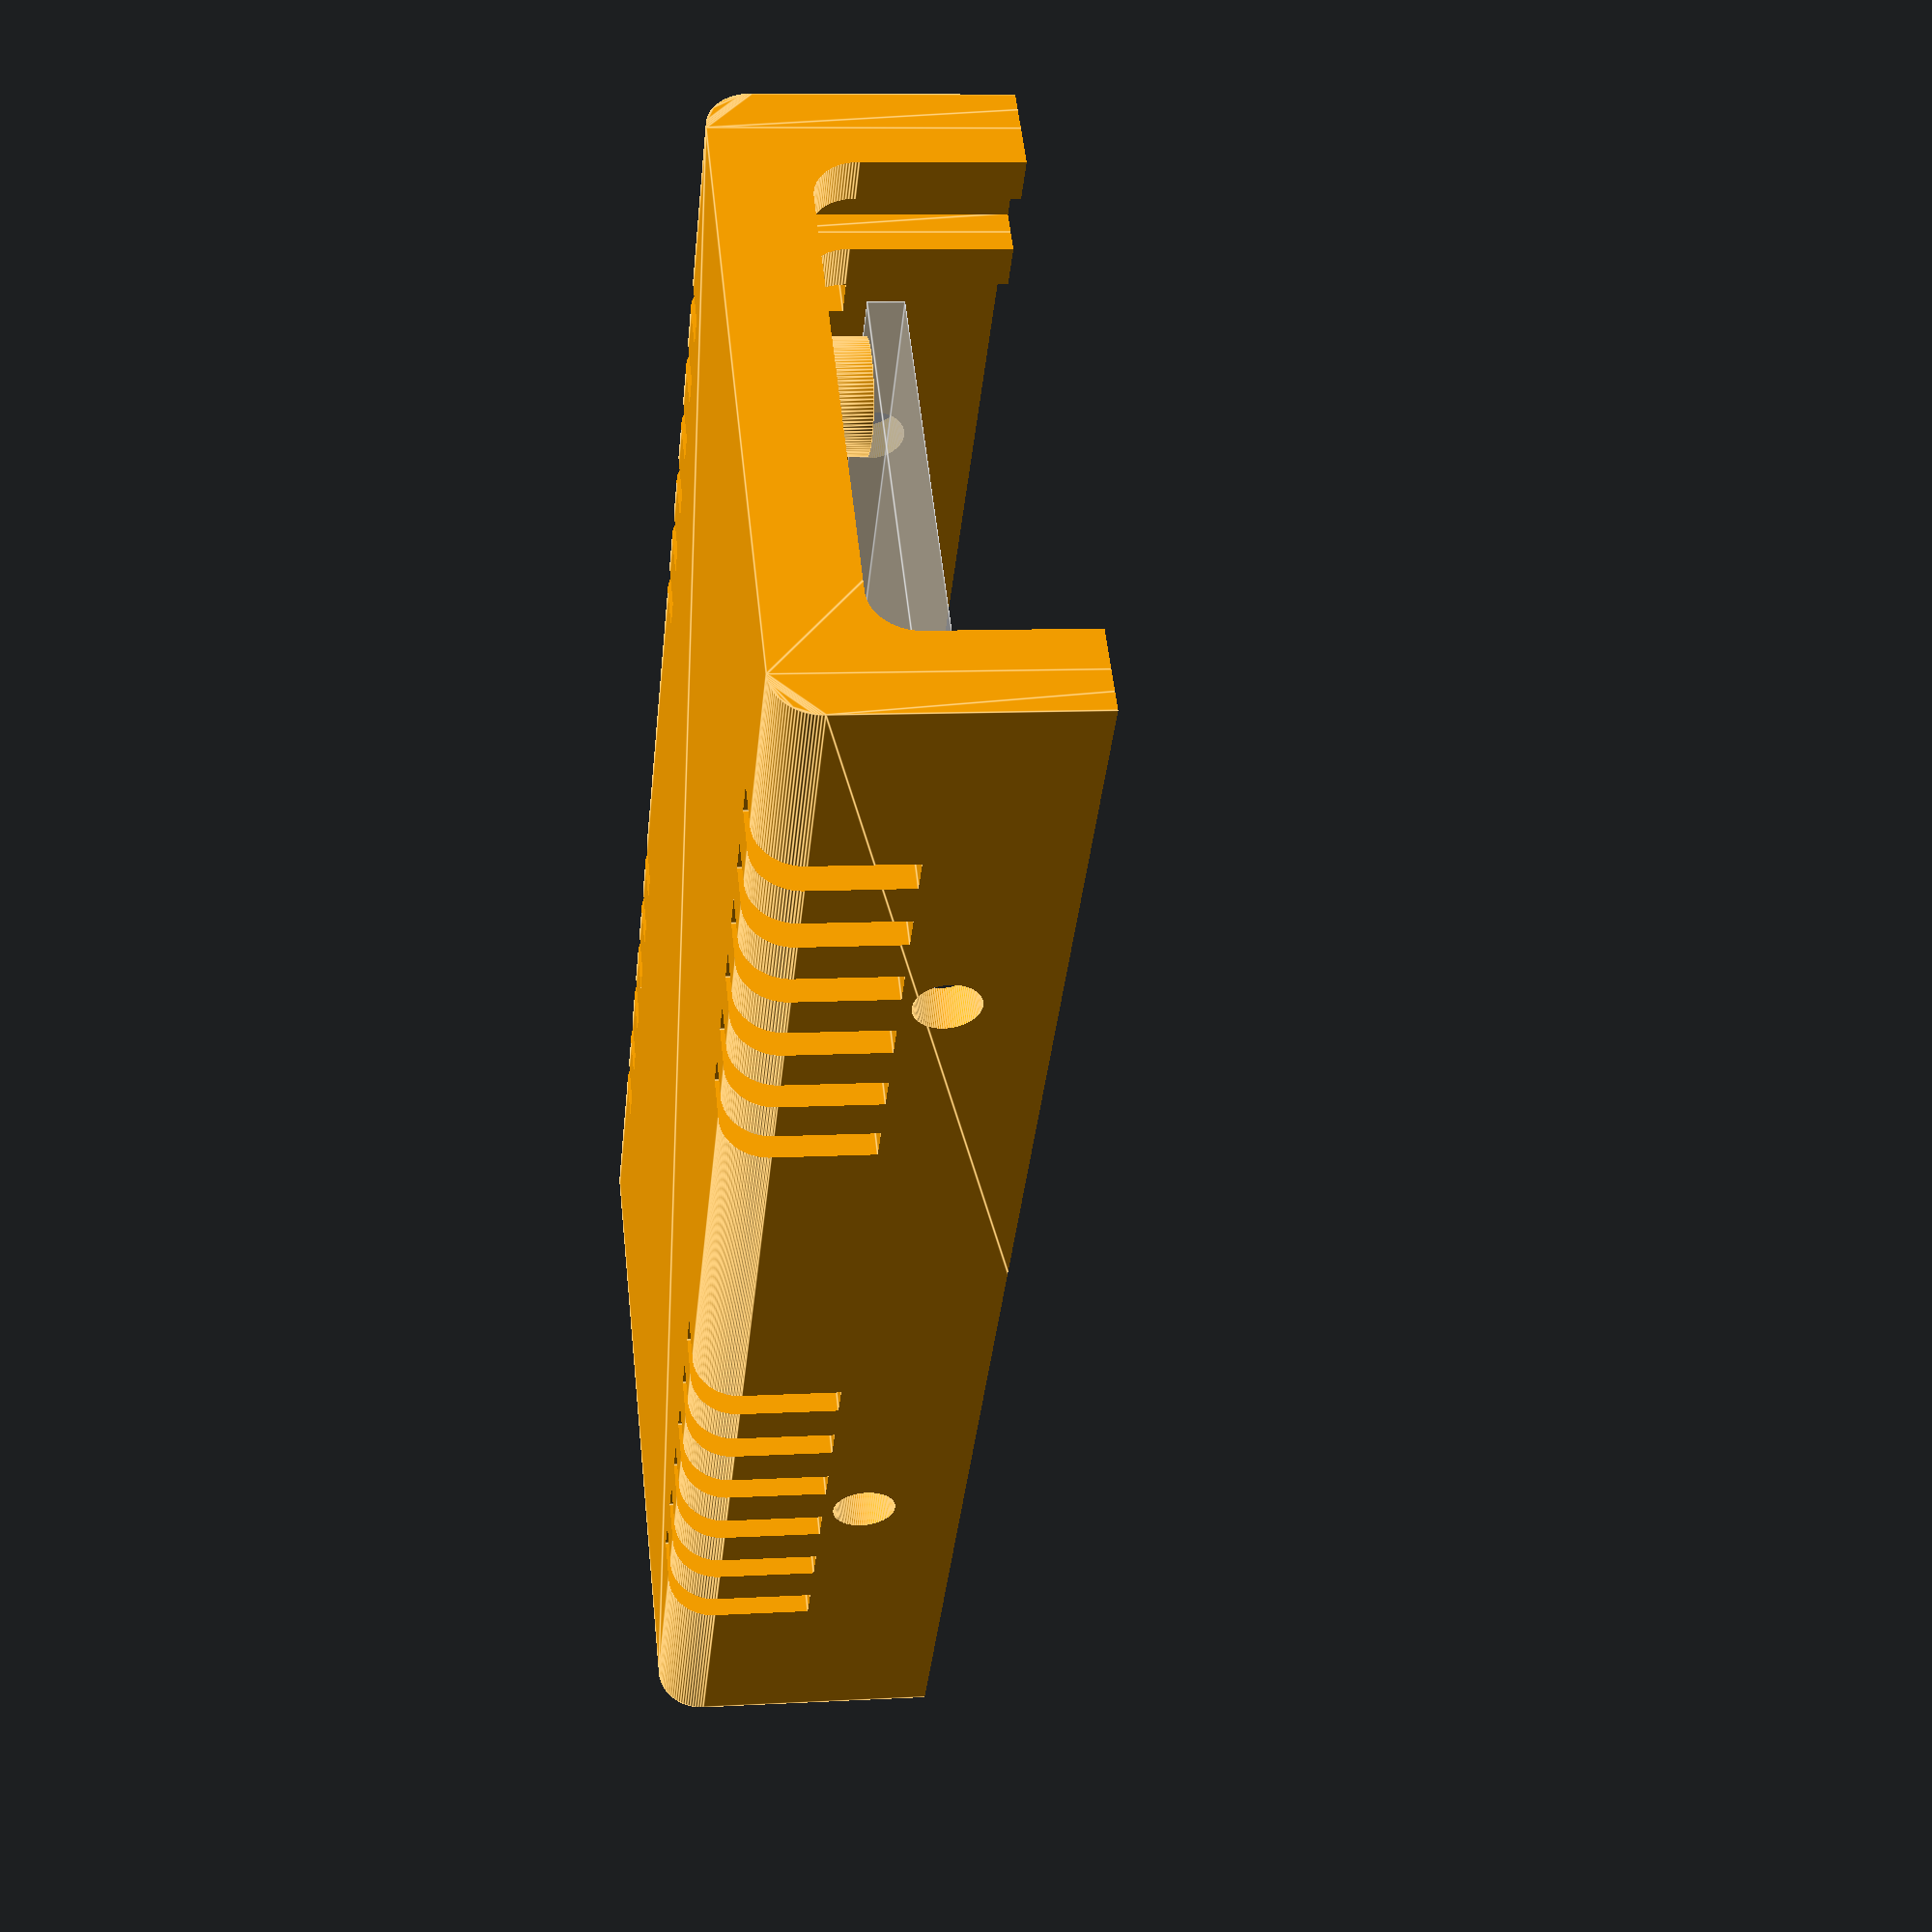
<openscad>
/* Box design originally by:
////////////////////////////////////////////////////////////////////
              -    FB Aka Heartman/Hearty 2016     -
              -   http://heartygfx.blogspot.com    -
              -       OpenScad Parametric Box      -
              -         CC BY-NC 3.0 License       -
////////////////////////////////////////////////////////////////////

Improved by jbebel:
http://github.com/jbebel/Ultimate-Box-Maker

To create a box, start by modifying the numerical parameters in the sections
below. This can be accomplished using a release of OpenSCAD newer than 2015.03.
As of the time of writing, this means that a development snapshot is required.
The Thingiverse Customizer may also potentially work, but at the time of
writing, it was inoperable.

The simplest choice is to hand-edit the .scad file. Feature toggles are
annotated with a comment. The other numerical parameters are measurements in
mm. Everything is parametrized, so if you double all the non-feature parameters
you will double the box size in every dimension. Certain parameters are derived
from other parameters. If you wish to override them, you may, but sensible
defaults have been chosen. Notably the design in this revision is particularly
PCB-centric, in that you should start with your PCB size and adjust the margins
around it to determine the box size. If you care more about the box size, you
can set the Length, Width, and Height explicitly, but read the comments around
them.

Once your box is sized appropriately, you can use the Panel modules to design
the holes and text for the front and back panels. Helper variables are provided
to assist you in positioning these holes relative to the PCB, if your holes are
for PCB-mounted components.

When you are ready to print, adjust the values in the "STL element to export"
section, and export each part one at a time.

Experimental options are provided for a screwless design, but these are
untested. In particular, the box fixation tabs may need thicknesses adjusted
in order to have the appropriate flexibility.
*/

// preview[view:north east, tilt:top diagonal]
//----------------------- Box parameters ---------------------------

/* [Box options] */
// - Wall thickness
Thick = 2;
// - Panel thickness
PanelThick = 2;
// - Font Thickness
FontThick = 0.5;
// - Filet Radius
Filet = 2;
// - 0 for beveled, 1 for rounded
Round = 1; // [0:No, 1:Yes]
// - Printer margin around interior cutouts
    CutoutMargin = 0.3;
// - Margin between mating parts
PartMargin = 0.1;
// - PCB feet? (x4)
PCBFeet = 1; // [0:No, 1:Yes]
// - Decorations?
Decorations = 1; // [0:No, 1:Yes]
// - Decorations to ventilation holes
Vent = 1; // [0:No, 1:Yes]
// - Decoration-Holes width (in mm)
Vent_width = 1.5;
// - Tolerance (Panel/rails gap on one edge)
flash_run_Hole_Width = 7;
flash_run_Hole_Ratio = 1.5;
flash_run_Hole_Pos = 67;
flash_run_Hole_Height = 11.5;
PanelThickGap = CutoutMargin + PartMargin;
PanelVerticalGap = PartMargin;
PanelHorizontalGap = CutoutMargin + PartMargin;


/* [Box Fixation Tabs] */
// - Side screw hole (or snap) diameter
ScrewHole = 2.2606;
// - Screw thread major diameter for outer shell
BoxHole = 2.8448;
// Thickness of fixation tabs
TabThick = 2;
// Back left tab
BLTab = 1; // [0:Bottom, 1:Top]
// Back right tab
BRTab = 1; // [0:Bottom, 1:Top]
// Front left tab
FLTab = 1; // [0:Bottom, 1:Top]
// Front right tab
FRTab = 1; // [0:Bottom, 1:Top]
// EXPERIMENTAL: Snap tabs
SnapTabs = 0; // [0:Screws, 1:Snaps]


/* [PCB options] */
// - PCB Length
PCBLength = 58;
// - PCB Width
PCBWidth = 25;
// - PCB Thickness
PCBThick = 1.6;
// You likely need to maintain |TabThick| margin on the left and right for tabs
// and whatnot.
// - Margin between front panel and PCB
FrontEdgeMargin = 3;
// - Margin between back panel and PCB
BackEdgeMargin = 3;
// - Margin between left wall and PCB
LeftEdgeMargin = 2;
// - Margin between right wall and PCB
RightEdgeMargin = 2;
// - Margin between top of PCB and box top.
TopMargin = 15;


/* [PCB_Feet] */
// - Foot height above box interior
FootHeight = 5;
// - Foot diameter
FootDia = 5;
// - Hole diameter, or peg for screwless design
// FootHole = 2.2606; // tap size for #4 coarse-thread
FootHole = 2; // tap size for #4 coarse-thread
// - EXPERIMENTAL Screwless design
Screwless = 0; // [0:Screws, 1:Screwless]
FootFilet = FootHeight/4;

// Foot centers are specified as distance from PCB back-left corner.
// X is along the "length" axis, and Y is along the "width" axis.
// - Foot 1 distance from back PCB edge
Foot1X = 3;
// - Foot 1 distance from left PCB edge
Foot1Y = 2.5;
// - Foot 2 distance from back PCB edge
Foot2X = 3;
// - Foot 2 distance from right PCB edge
Foot2YFromEdge = 2.5;
Foot2Y = PCBWidth - Foot2YFromEdge;
// - Foot 3 distance from front PCB edge
Foot3XFromEdge = 3;
Foot3X = PCBLength - Foot3XFromEdge;
// - Foot 3 distance from left PCB edge
Foot3Y = 2.5;
// - Foot 4 distance from front PCB edge
Foot4XFromEdge = 3;
Foot4X = PCBLength - Foot4XFromEdge;
// - Foot 4 distance from right PCB edge
Foot4YFromEdge = 2.5;
Foot4Y = PCBWidth - Foot4YFromEdge;


/* [STL element to export] */
// - Top shell
TShell = 0; // [0:No, 1:Yes]
// - Bottom shell
BShell = 1; // [0:No, 1:Yes]
// - Front panel
FPanL = 0; // [0:No, 1:Yes]
// - Back panel
BPanL = 0; // [0:No, 1:Yes]
// - Panel holes and text
PanelFeatures = 1; // [0:No, 1:Yes]


/* [Hidden] */
// - Shell color
Couleur1 = "Orange";
// - Panel color
Couleur2 = "OrangeRed";
// - Text color
TextColor = "White";
// - making decorations thicker if it is a vent to make sure they go through
// shell
// Add a small number to Thick in case Filet is 0.
Dec_Thick = Vent ? Thick*1.001 + Filet : Thick/2;
// Separate vents with a square pillar by default.
Dec_Spacing = Thick + Vent_width;
// X offset to center of first vent
Dec_Offset = Thick*2 + PanelThick + PanelThickGap*2 + Dec_Spacing - Vent_width/2;

// Resolution based on Round parameter. Set this first number to something
// smaller to speed up processing. It should always be a multiple of 4.
Resolution = Round ? 100: 4;

/* Calculate box dimensions from PCB. If you want a more box-centric design
   where the outer diameter of the box matters more than the margins around
   the PCB you can set these manually. The PCB will still be placedaccording
   to the left and back margins, and if you want to use the screwless box
   design, you will need to set the TopMargin to
   (Height - Thick*2 - FootHeight - PCBThick)
*/
Length = PCBLength + FrontEdgeMargin + BackEdgeMargin + ((Thick + PanelThick + PanelThickGap*2)*2);
Width = PCBWidth + LeftEdgeMargin + RightEdgeMargin + Thick*2;
Height = FootHeight + PCBThick + TopMargin + Thick*2;
echo("Box: ", Length=Length, Width=Width, Height=Height);
// X position inset of mounting holes and tabs
MountInset = Thick*3 + PanelThick + PanelThickGap*2 + ScrewHole*4;

// Calculate panel dimensions from box dimensions.
PanelWidth = Width - Thick*2 - PanelHorizontalGap*2;
PanelHeight = Height - Thick*2 - PanelVerticalGap*2;

/*  Panel Manager

    Use the below 4 modules to produce holes and text on the front and back
    panels. The holes modules should contain instances of SquareHole or
    CylinderHole defined later in this file. The text modules should contain
    instances of LText or CText defined later in this file. It is
    recommended to use variables that you define for your needs to create
    the size and positions of these objects.
*/

// Calculate board-relative positions with respect to the panel, for
// convenience in placing panel elements.
TopOfBoardWRTPanel = FootHeight + PCBThick - PanelVerticalGap;
LeftEdgeOfBoardWRTFPanel = LeftEdgeMargin - PanelHorizontalGap;
LeftEdgeOfBoardWRTBPanel = RightEdgeMargin - PanelHorizontalGap;
// Visible panel edges
PanelBottomEdge = Thick - PanelVerticalGap;
PanelTopEdge = PanelHeight - Thick + PanelVerticalGap;
PanelLeftEdge = Thick - PanelHorizontalGap;
PanelRightEdge = PanelWidth - Thick + PanelHorizontalGap;


// Holes for front panel
module FPanelHoles() {
    // SquareHole(On/Off, Xpos,Ypos,Length,Width,Filet)
    SquareHole(1, FPanL+1.5,  FootHeight+1.6, 45, 11, 0);
    SquareHole(1, FPanL+51, FootHeight+1.6+1.5, 10, 6, 1);
    SquareHole(1, FPanL+50.5, FootHeight+1.6+11, 12, 20, 0);
    SquareHole(1, FPanL+67, FootHeight+1.6, 11, 15, 0);
    // CylinderHole(On/Off, Xpos, Ypos, Diameter)
    CylinderHole(1, 73.5, 31, 6);
}


// Text for front panel
module FPanelText() {
// LText(On/Off, Xpos, Ypos, "Font", Size, "Text", "HAlign", "VAlign")
//    LText(1, 6, 28, "Arial Black", 3, "Dec     RA      ST4", HAlign="left");
//   LText(1, 82, 24, "Arial Black", 3, "Focus", HAlign="right");
    LText(0, 20, 11, "Arial Black", 6, "  1     2      3", HAlign="left");
    // CText(On/Off, Xpos, Ypos, "Font", Size, Diameter, Arc(Deg), Starting Angle(Deg),"Text")
    CText(0, 93, 29, "Arial Black", 4, 10, 180, 0,
          ["1", "." , "3", "." , "5", "." , "7", "." , "9", "." , "11"]);
}


// Holes for back panel
module BPanelHoles() {
    CylinderHole(1,
                 LeftEdgeOfBoardWRTBPanel + 40,
                 TopOfBoardWRTPanel + 25,
                 8 + PartMargin*2);
    CylinderHole(0,
                 LeftEdgeOfBoardWRTBPanel + 60,
                 TopOfBoardWRTPanel + 20,
                 18 + PartMargin*2);
    SquareHole(0,
               LeftEdgeOfBoardWRTBPanel + 37.3,
               TopOfBoardWRTPanel,
               39.2,
               12.55,
               1);
}


// Text for back panel
module BPanelText() {
    LText(0,
          LeftEdgeOfBoardWRTBPanel + 16.4,
          TopOfBoardWRTPanel + 7 + 5,
          "Arial Black",
          4, "PWR"
    );
    LText(0,
          LeftEdgeOfBoardWRTBPanel + 37.3 + 39.2/2,
          TopOfBoardWRTPanel + 12.55 + 2,
          "Arial Black",
          4,
          "DATA"
    );
}


// ------- You probably don't need to modify anything below this line. --------


/* Generic rounded box

    Produces a box of the specified dimensions. Corners are rounded
    according to Filet and Resolution parameters.
    
    Arguments:
    xshrink: the amount to reduce the length on one end compared to the full
        length
    yzshrink: the amount to reduce the width or height on one edge compared
        to the full box  
*/
module RoundBox(xshrink=0, yzshrink=0) {
    Filet = (Filet > Thick*2) ? Filet - yzshrink : Filet;
    translate([xshrink, yzshrink, yzshrink]) {
        rotate([90, 0, 90]) {
            linear_extrude(height=Length - xshrink*2) {
                translate([Filet, Filet, 0]) {
                    offset(r=Filet, $fn=Resolution) {
                        square([Width - 2*yzshrink - 2*Filet, Height - 2*yzshrink - 2*Filet]);
                    }
                }
            }
        }
    }
}


/*  MainBox: Main box module

    This module produces the simple main box half. No feet, tabs, vents or
    fixation is applied here.
*/
module MainBox() {
    difference() {
        union() {
            // Makes a hollow box with walls of Thick thickness.
            difference() {
                RoundBox();
                RoundBox(xshrink=Thick, yzshrink=Thick);
            }
            // Makes interior backing for panel as a wall
            difference() {
                RoundBox(xshrink=(Thick + PanelThick + PanelThickGap*2), yzshrink=Thick/2);
                RoundBox(xshrink=(Thick*2 + PanelThick + PanelThickGap*2));
            }
        }
        // Remove the top half
        translate([-Thick, -Thick, Height/2]) {
            cube([Length + Thick*2, Width + Thick*2, Height]);
        }
        // Remove the center for panel visibility.
        RoundBox(xshrink=-Thick, yzshrink=Thick*2);
    }
}


/*  decoration: a single box decoration
*/
module decoration() {
    translate([-Vent_width/2, -Thick, -Thick]) {
        cube([Vent_width, Dec_Thick + Thick, Height/4 + Thick]);
    }
}

module spechole() {
    translate([-Vent_width/2, -Thick, -Thick]) {
        cube([flash_run_Hole_Width, Dec_Thick * 4 + Thick, flash_run_Hole_Width/flash_run_Hole_Ratio]);
    }
}

/* LeftDecorations: left decorations module

    Produces the decorations/vents for just the left side of the box.
    These can be rotated and translated for the right side.
*/
module LeftDecorations() {
    for (i=[0 : Dec_Spacing : Length/4]) {
        translate([Dec_Offset + i, 0, 0]) {
            decoration();
        }
        translate([Length - Dec_Offset - i, 0, 0]) {
            decoration();
        }
    }
    
}


module flash_runHole(){
    
    translate([Dec_Offset + flash_run_Hole_Pos, 0, flash_run_Hole_Height]) {
            spechole();
        }
}


/*  Decorations: decorations module

    This module produces the box vents or decorations.
*/
module Decorations() {
    LeftDecorations();
    flash_runHole();
    // Mirror for the right side decorations
    translate([0, Width, 0]) {
        mirror([0, 1, 0]) {
            LeftDecorations();
        }
    }
}


/*  Coque: Shell module

    This module takes no arguments, but produces a box shell. This is half
    the box, including slots for end panels, rounded corners according to
    Filet and Resolution, and vents/decorations according to parameters.
*/
module Coque() {
    color(Couleur1) {
        difference() {
            MainBox();
            if (Decorations) {
                Decorations();
            }
        }
    }
}


/*  tab: tab module

    Produces a single box fixation tab with screw hole or snap button
*/
module tab() {
    translate([0, Thick, Height/2]) {
        rotate([90, 0, 180]) {
            difference() {
                linear_extrude(TabThick) {
                    difference() {
                        circle(r=4*ScrewHole, $fn=6);
                        if (!SnapTabs) {
                            translate([0, ScrewHole*2, 0]) {
                                circle(d=ScrewHole, $fn=100);
                            }
                        }
                    }
                }
                translate([-4*ScrewHole, -ScrewHole, TabThick]) {
                    rotate([90+45, 0, 0]) {
                        cube([8*ScrewHole, 3*ScrewHole, 5*ScrewHole]);
                    }
                }
                translate([-4*ScrewHole, 0, -PartMargin]) {
                    cube([8*ScrewHole,4*ScrewHole,PartMargin*2]);
                }
            }
            if (SnapTabs) {
                translate([0, ScrewHole*2, PartMargin]) {
                    difference() {
                        sphere(d=(ScrewHole - PartMargin*2), $fn=100);
                        translate([0, 0, ScrewHole*.5 + TabThick/2]) {
                            cube(ScrewHole, center=true);
                        }
                    }
                }
            }
        }
    }
}


/*  Tabs: tabs module

    This module produces the wall fixation box tabs.
    Tabs are produced according to the parameters for XXTab indicating top
    or bottom.

    Arguments:
        top: 0 for bottom shell tabs. 1 for top shell tabs. defaults to bottom.
*/
module Tabs(top=0) {
    color(Couleur1) {
        if (BLTab == top) {
            translate([MountInset, 0, 0]) {
                tab();
            }
        }
        if (FLTab == top) {
            translate([Length - MountInset, 0, 0]) {
                tab();
            }
        }
        if (BRTab == top) {
            translate([MountInset, Width, 0]) {
                rotate([0, 0, 180]) {
                    tab();
                }
            }
        }
        if (FRTab == top) {
            translate([Length - MountInset, Width, 0]) {
                rotate([0, 0, 180]) {
                    tab();
                }
            }
        }
    }
}


/*  hole: hole module

    Produces a box hole for fixation. This is either a cylinder for a screw
    or a semispherical indention for snap tabs.
*/
module hole() {
    if (SnapTabs) {
        translate([0, -Thick, Height/2 - 2*ScrewHole]) {
            sphere(d=ScrewHole, $fn=100);
        }
    }
    else {
        translate([0, Thick, Height/2 - 2*ScrewHole]) {
            rotate([90, 0, 0]) {
                cylinder(Thick*3, d=BoxHole, $fn=100);
            }
        }
    }
}


/*  Holes: holes module

    This module produces the holes necessary in the box fixation tabs and in
    the wall of the box for the corresponding tabs to affix to. Holes are
    produced according to the parameters for XXTab indicating top or bottom.

    Arguments:
        top: 0 for bottom shell holes. 1 for top shell holes. defaults to
            bottom.
*/
module Holes(top=0) {
    color(Couleur1) {
        if (BRTab != top) {
            translate([MountInset, Width, 0]) {
                hole();
            }
        }
        if (FRTab != top) {
            translate([Length - MountInset, Width, 0]) {
                hole();
            }
        }
        if (BLTab != top) {
            translate([MountInset, 0, 0]) {
                rotate([0, 0, 180]) {
                    hole();
                }
            }
        }
        if (FLTab != top) {
            translate([Length - MountInset, 0, 0]) {
                rotate([0, 0, 180]) {
                    hole();
                }
            }
        }
    }
}

/*  PCB: PCB module

    Produces the model of the PCB using parameters for its size and thickness.
    The text PCB is placed on top of the board. This is called by the Feet()
    module with the % modifier which makes this module translucent and only
    viewed in preview mode.
*/
module PCB() {
    translate([0, 0, FootHeight]) {
        cube([PCBLength, PCBWidth, PCBThick]);
        translate([PCBLength/2, PCBWidth/2, PCBThick]) {
            color("Olive") {
                linear_extrude(height=FontThick) {
                    text("PCB", font="Arial black", halign="center", valign="center");
                }
            }
        }
    }
}


/*  foot module

    Produces a single foot for PCB mounting.
*/
module foot(top=0) {
    color(Couleur1) {
        rotate_extrude($fn=100) {
            difference() {
                union() {
                    if (Screwless && top) { // Foot with TopMargin height
                        square([FootDia/2 + FootFilet, TopMargin]);
                    }
                    else if (Screwless && !top) { // Foot for PCB peg
                        square([FootDia/2 + FootFilet, FootHeight + PCBThick*2]);
                    }
                    else if (!Screwless && !top) { // Foot with screw hole
                        translate([FootHole/2 + CutoutMargin, 0, 0]) {
                            square([(FootDia - FootHole)/2 - CutoutMargin + FootFilet, FootHeight]);
                        }
                    }
                }
                translate([FootDia/2 + FootFilet, FootFilet, 0]) {
                    offset(r=FootFilet, $fn=Resolution) {
                        square(Height);
                    }
                }
                if (Screwless && !top) { // Remove around peg
                    translate([FootHole/2 - PartMargin, FootHeight]) {
                        polygon([[0, 0],
                                 [FootDia/2, 0],
                                 [FootDia/2, PCBThick*3],
                                 [-FootHole/3, PCBThick*3],
                                 [0, PCBThick]
                                ]
                        );
                    }
                }
                if (Screwless && top) { // Remove hole for peg
                    translate([-FootHole/2, TopMargin - PCBThick, 0]) {
                        polygon([[0, 0],
                                 [(FootHole*5/6 + CutoutMargin), 0],
                                 [(FootHole + CutoutMargin), PCBThick],
                                 [(FootHole + CutoutMargin), PCBThick*2],
                                 [0, PCBThick*2],
                                ]
                        );
                    }
                }

            }
        }
    }
}


/*  Feet module

    Combines four feet to form mounting platform for PCB.
    A model of the PCB is included with the background modifier. It is
    translucent but visible in the preview, but not in the final render.

    No arguments are used, but parameters provide the PCB and foot dimensions.
*/
module Feet(top=0) {
    translate([BackEdgeMargin + Thick + PanelThick + PanelThickGap*2, LeftEdgeMargin + Thick, Thick]) {
        if (!top) {
            %PCB();
        }
    
        if (Screwless || !top ) {
            translate([Foot1X, Foot1Y]) {
                foot(top=top);
            }
            translate([Foot2X, Foot2Y]) {
                foot(top=top);
                }
            translate([Foot3X, Foot3Y]) {
                foot(top=top);
                }
            translate([Foot4X, Foot4Y]) {
                foot(top=top);
            }
        }
    }
}


/*  TopShell: top shell module

    Produces the top shell, including requested fixation tabs and holes
    Model is rotated and translated to the appropriate position.
*/
module TopShell() {
    translate([0, 0, Height + 0.2]) {
        mirror([0, 0, 1]) {
            difference() {
                union() {
                    Coque();
                    Tabs(top=1);
                    if (Screwless && PCBFeet) {
                       Feet(top=1);
                    }
                }
                Holes(top=1);
            }
        }
    }
}


/*  BottomShell: bottom shell module

    Produces the bottom shell, including requested fixation tabs, holes,
    and PCB feet.
*/
module BottomShell() {
    difference() {
        union() {
            Coque();
            Tabs();
            if (PCBFeet) {
               Feet();
            }
        }
        Holes();
    }
}


/*  Panel module

    Produces a single panel with potentially rounded corners. Takes no
    arguments but uses the global parameters.
*/
module Panel() {
    Filet = (Filet > Thick*2) ? Filet - Thick - PanelVerticalGap : Filet - PanelVerticalGap;
    echo("Panel:", Thick=PanelThick, PanelWidth=PanelWidth, PanelHeight=PanelHeight, Filet=Filet);
    translate([Filet, Filet, 0]) {
        offset(r=Filet, $fn=Resolution) {
            square([PanelWidth - Filet*2, PanelHeight - Filet*2]);
        }
    }
}


/*  Cylinder Hole module

    Produces a cylinder for use as a holein a panel

    Arguments:
    OnOff: Rendered only if 1
    Cx: X position of hole center
    Cy: Y position of hole center
    Cdia: diameter of hole
*/
module CylinderHole(OnOff, Cx, Cy, Cdia) {
    if (OnOff) {
        echo("CylinderHole:", Cx=Cx, Cy=Cy, Cdia=Cdia + CutoutMargin*2);
        translate([Cx, Cy, 0]) {
            circle(d=Cdia + CutoutMargin*2, $fn=100);
        }
    }
}


/*  Square Hole module

    Produces a rectangular prism with potentially rounded corner for use as
    a hole in a panel

    Arguments:
    OnOff: Rendered only if 1
    Sx: X position of bottom left corner
    Sy: Y position of bottom left corner
    Sl: width of rectangle
    Sw: height of rectangle
    Filet: radius of rounded corner
*/
module SquareHole(OnOff, Sx, Sy, Sl, Sw, Filet) {
    if (OnOff) {
        Offset = Filet + CutoutMargin;
        echo("SquareHole:", Sx=Sx - CutoutMargin, Sy=Sy - CutoutMargin,
             Sl=Sl + CutoutMargin*2, Sw=Sw + CutoutMargin*2, Filet=Offset);
        translate([Sx + Filet, Sy + Filet, 0]) {
            offset(r=Offset, $fn=Resolution) {
                square([Sl - Filet*2, Sw - Filet*2]);
            }
        }
    }
}


/*  LText module

    Produces linear text for use on a panel

    Arguments:
    OnOff: Rendered only if 1
    Tx: X position of bottom left corner of text
    Ty: Y position of bottom left corner of text
    Font: Font to use for text
    Size: Approximate Height of text in mm.
    Content: The text
    HAlign: Text horizontal alignment. Defaults to "center". "left" and
        "right" available.
    VAlign: Text vertical alignment. Defaults to "baseline". "top",
        "center", and "bottom" available.
*/
module LText(OnOff,Tx,Ty,Font,Size,Content, HAlign="center", VAlign="baseline") {
    if (OnOff) {
        echo("LText:", Tx=Tx, Ty=Ty, Font=Font, Size=Size, Content=Content, HAlign=HAlign, VAlign=VAlign);
        translate([Tx, Ty, PanelThick]) {
            linear_extrude(height=FontThick) {
                text(Content, size=Size, font=Font, halign=HAlign, valign=VAlign);
            }
        }
    }
}


/*  CText module

    Produces circular text for a panel

    OnOff:Rendered only if 1
    Tx: X position of text
    Ty: Y position of text
    Font: Font to use for text
    Size: Approximate height of text in mm
    TxtRadius: Radius of text
    Angl: Arc angle
    Turn: Starting angle
    Content: The text
*/
module CText(OnOff, Tx, Ty, Font, Size, TxtRadius, Angl, Turn, Content) {
    if (OnOff) {
        echo("CText:", Tx=Tx, Ty=Ty, Font=Font, Size=Size,
             TxtRadius=TxtRadius, Turn=Turn, Content=Content);
        Angle = -Angl / (len(Content) - 1);
        translate([Tx, Ty, PanelThick]) {
            for (i= [0 : len(Content) - 1] ) {
                rotate([0, 0, i*Angle + 90 + Turn]) {
                    translate([0, TxtRadius, 0]) {
                        linear_extrude(height=FontThick) {
                            text(Content[i], size=Size, font=Font, halign="center");
                        }
                    }
                }
            }
        }
    }
}


/*  FPanL module

    Produces the front panel. No arguments are used, but this module imports
    FPanelHoles() and FPanelText() which must be edited to produce holes and
    text for your box.
*/
module FPanL() {
    translate([Length - (Thick + PanelThickGap + PanelThick),
               Thick + PanelHorizontalGap,
               Thick + PanelVerticalGap]) {
        rotate([90, 0, 90]) {
            color(Couleur2) {
                linear_extrude(height=PanelThick) {
                    difference() {
                        Panel();
                        if (PanelFeatures) {
                            FPanelHoles();
                        }
                    }
                }
            }
            color(TextColor) {
                if (PanelFeatures) {
                    FPanelText();
                }
            }
        }
    }
}


/*  BPanL module

    Produces the back panel. No arguments are used, but this module imports
    BPanelHoles() and BPanelText() which must be edited to produce holes and
    text for your box.
*/
module BPanL() {
    translate([Thick + PanelThickGap + PanelThick,
               Thick + PanelHorizontalGap + PanelWidth,
               Thick + PanelVerticalGap]) {
        rotate([90, 0, 270]) {
            color(Couleur2) {
                linear_extrude(height=PanelThick) {
                    difference() {
                        Panel();
                        if (PanelFeatures) {
                            BPanelHoles();
                        }
                    }
                }
            }
            color(TextColor) {
                if (PanelFeatures) {
                    BPanelText();
                }
            }
        }
    }
}


// Top shell
if (TShell) {
    TopShell();
}

// Bottom shell
if (BShell) {
    BottomShell();
}

// Front panel
if (FPanL) {
    FPanL();
}

// Back panel
if (BPanL) {
    BPanL();
}

</openscad>
<views>
elev=171.1 azim=46.4 roll=278.6 proj=p view=edges
</views>
